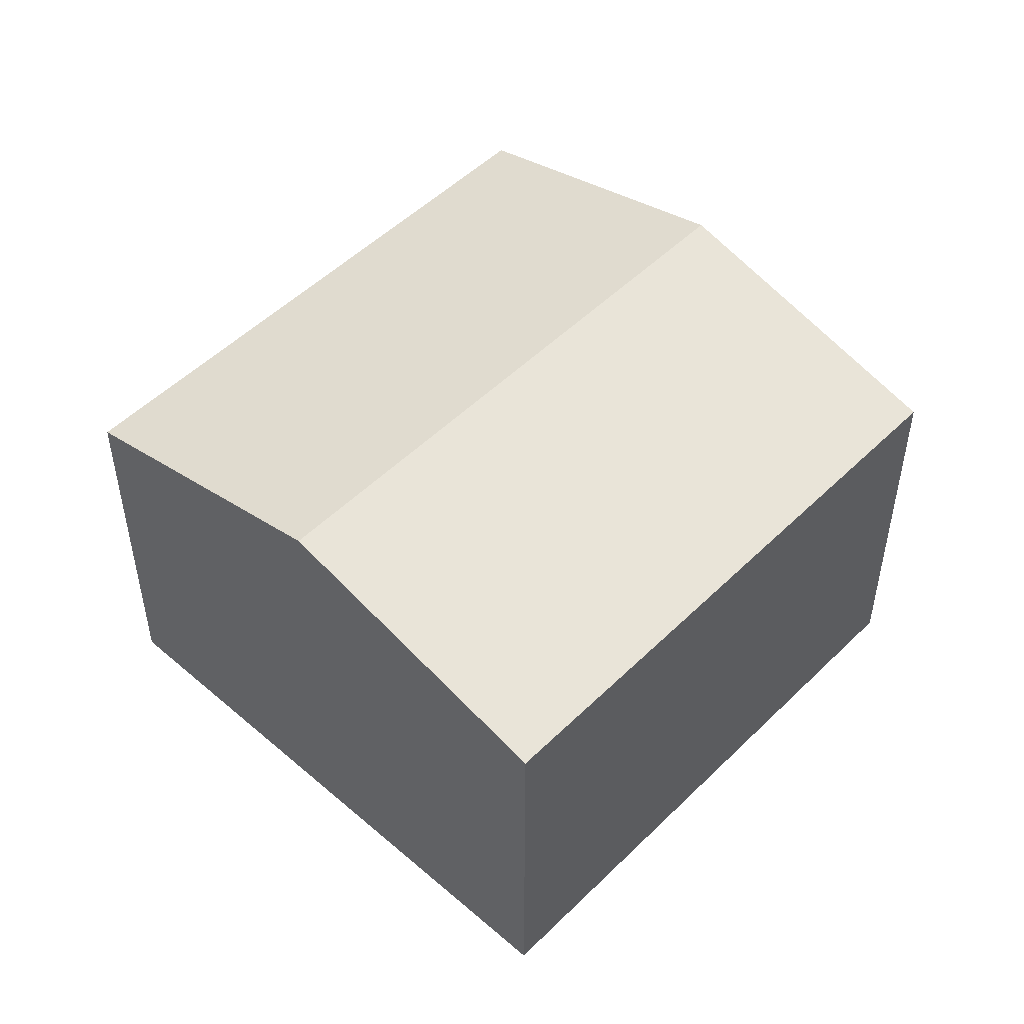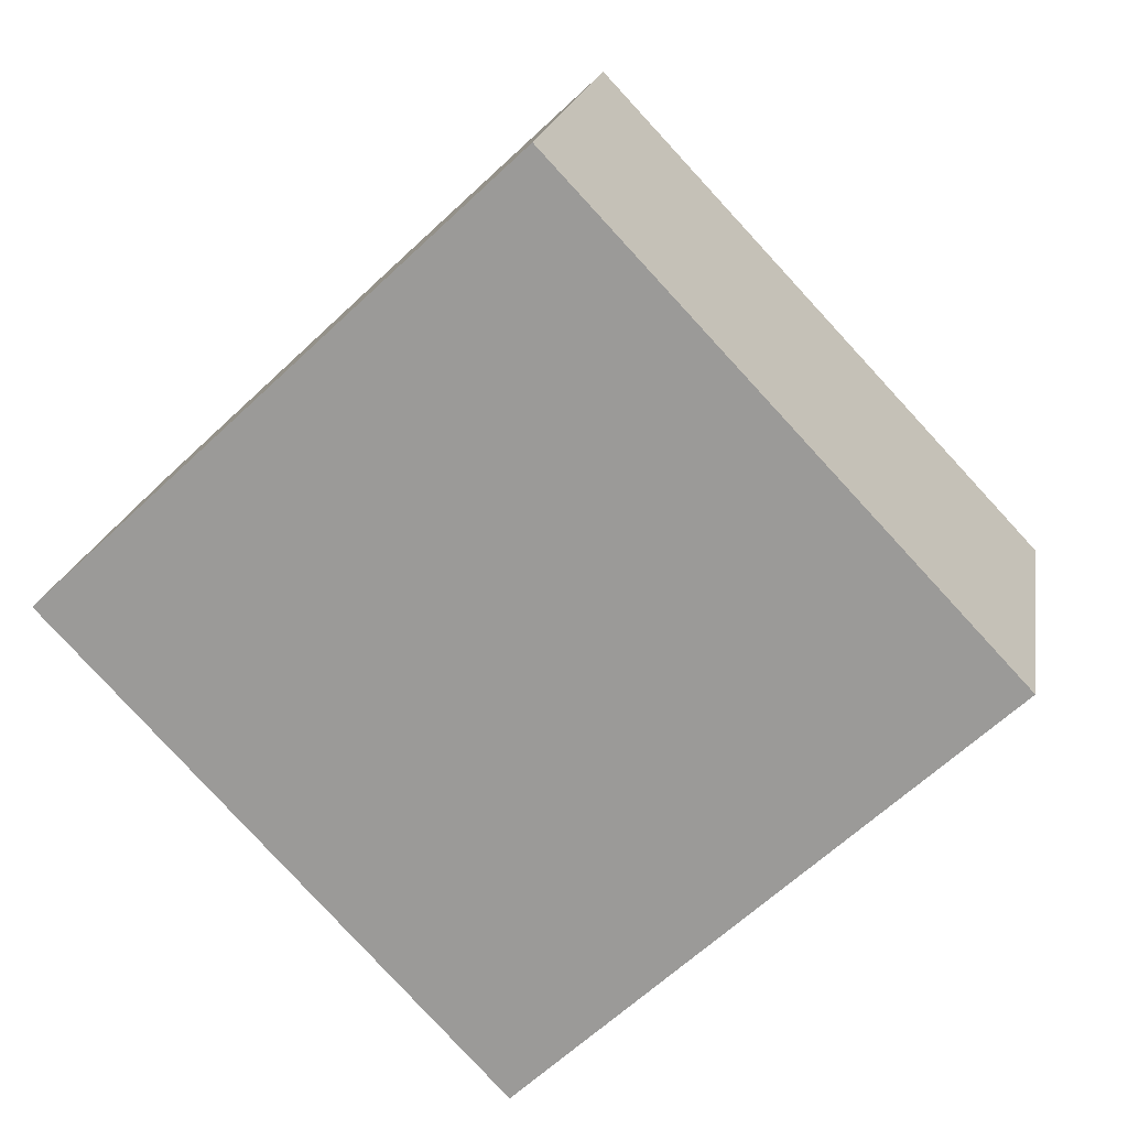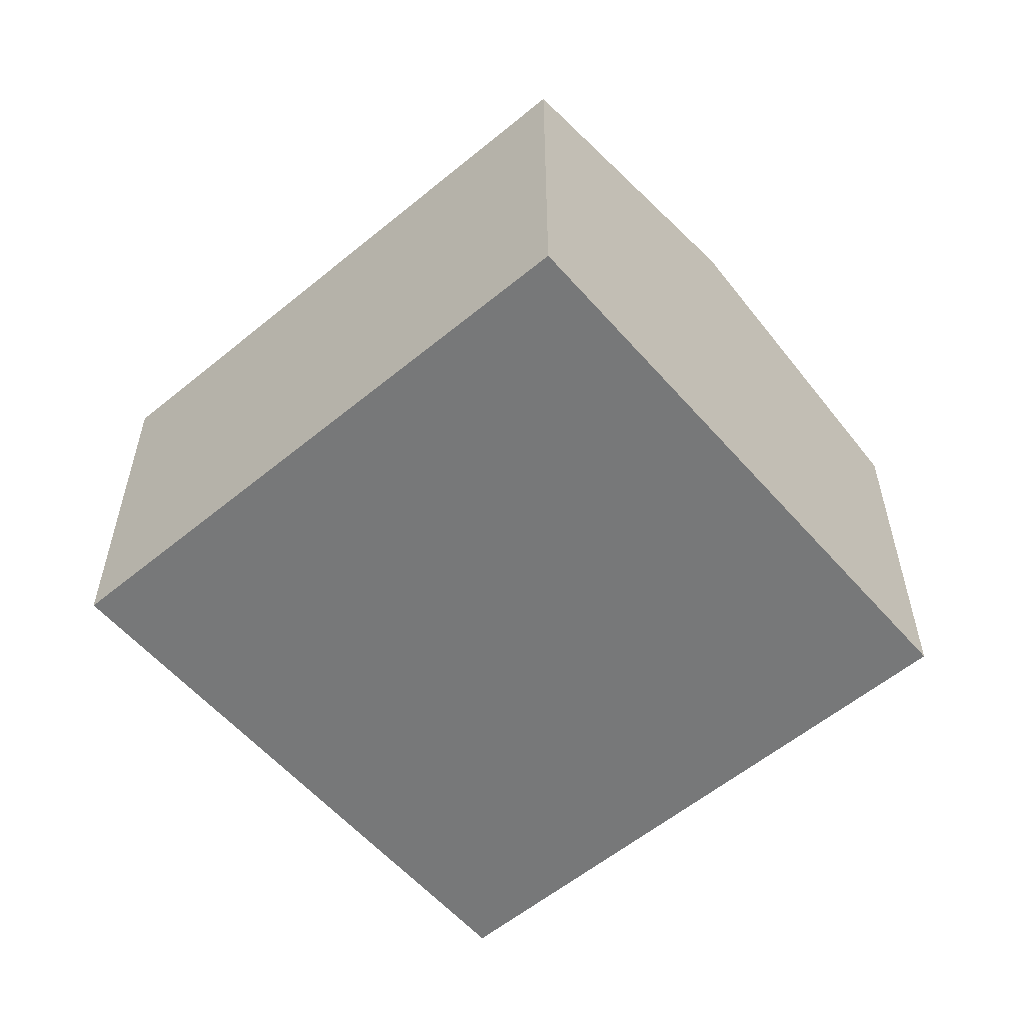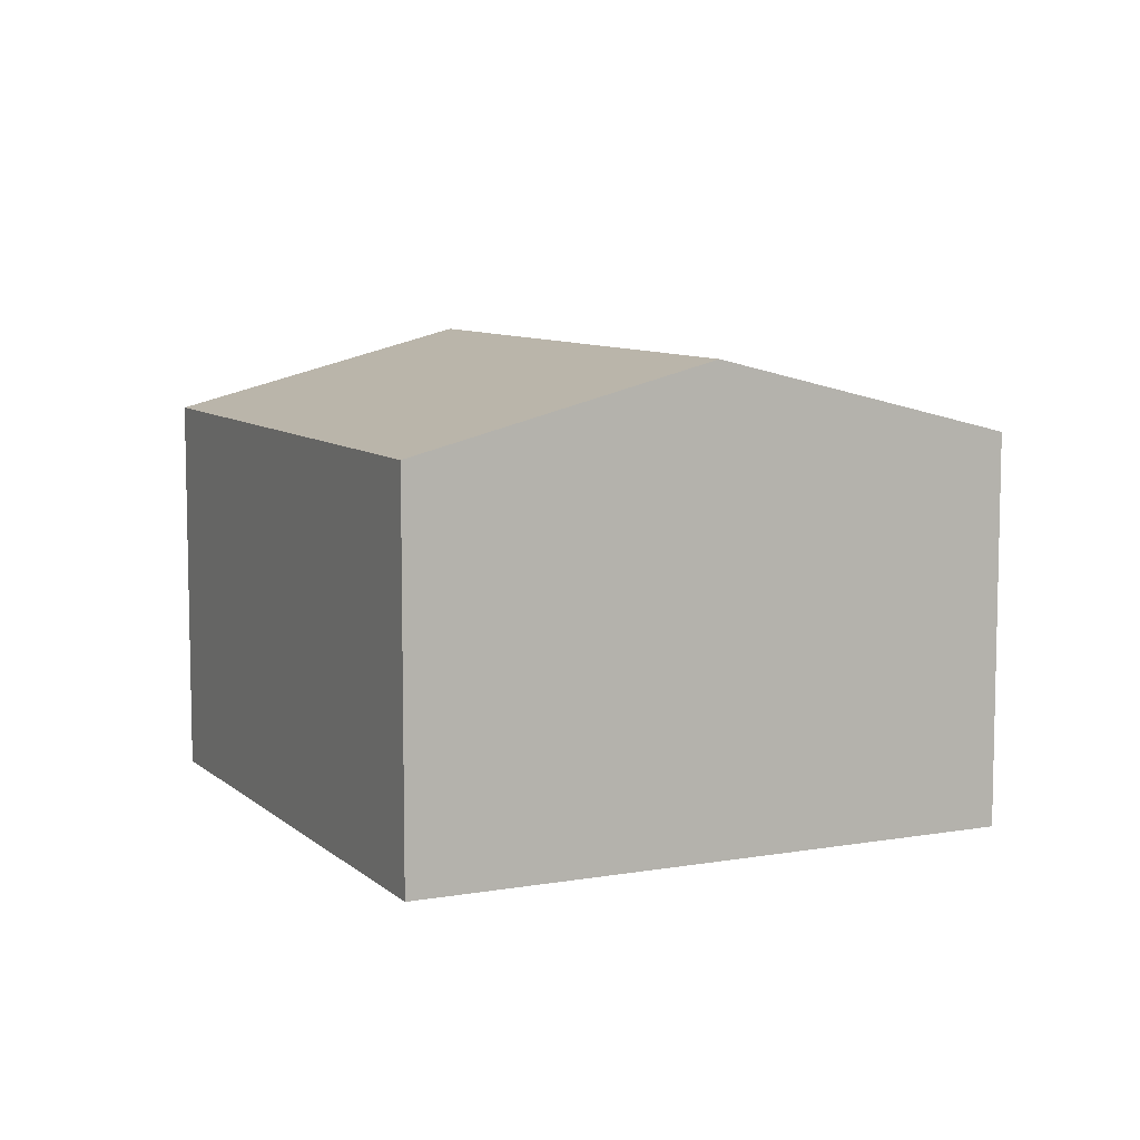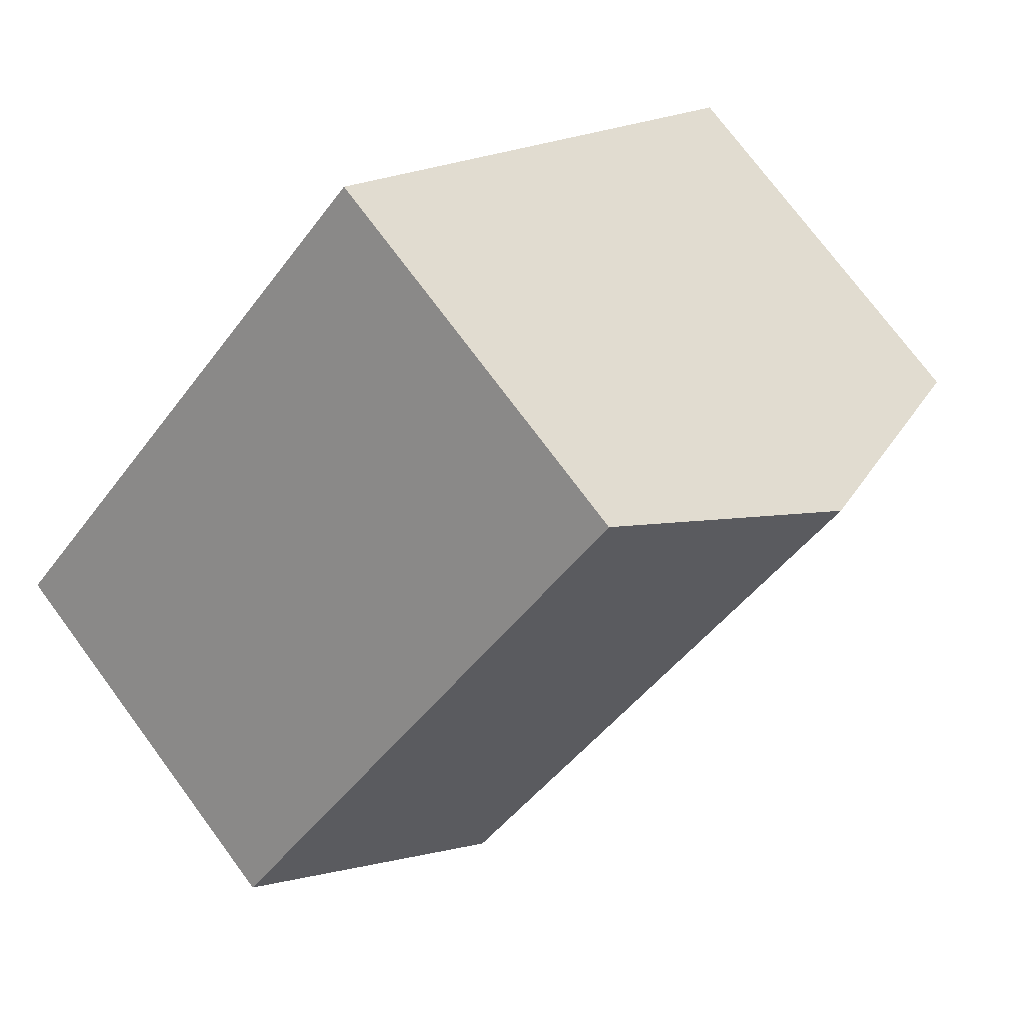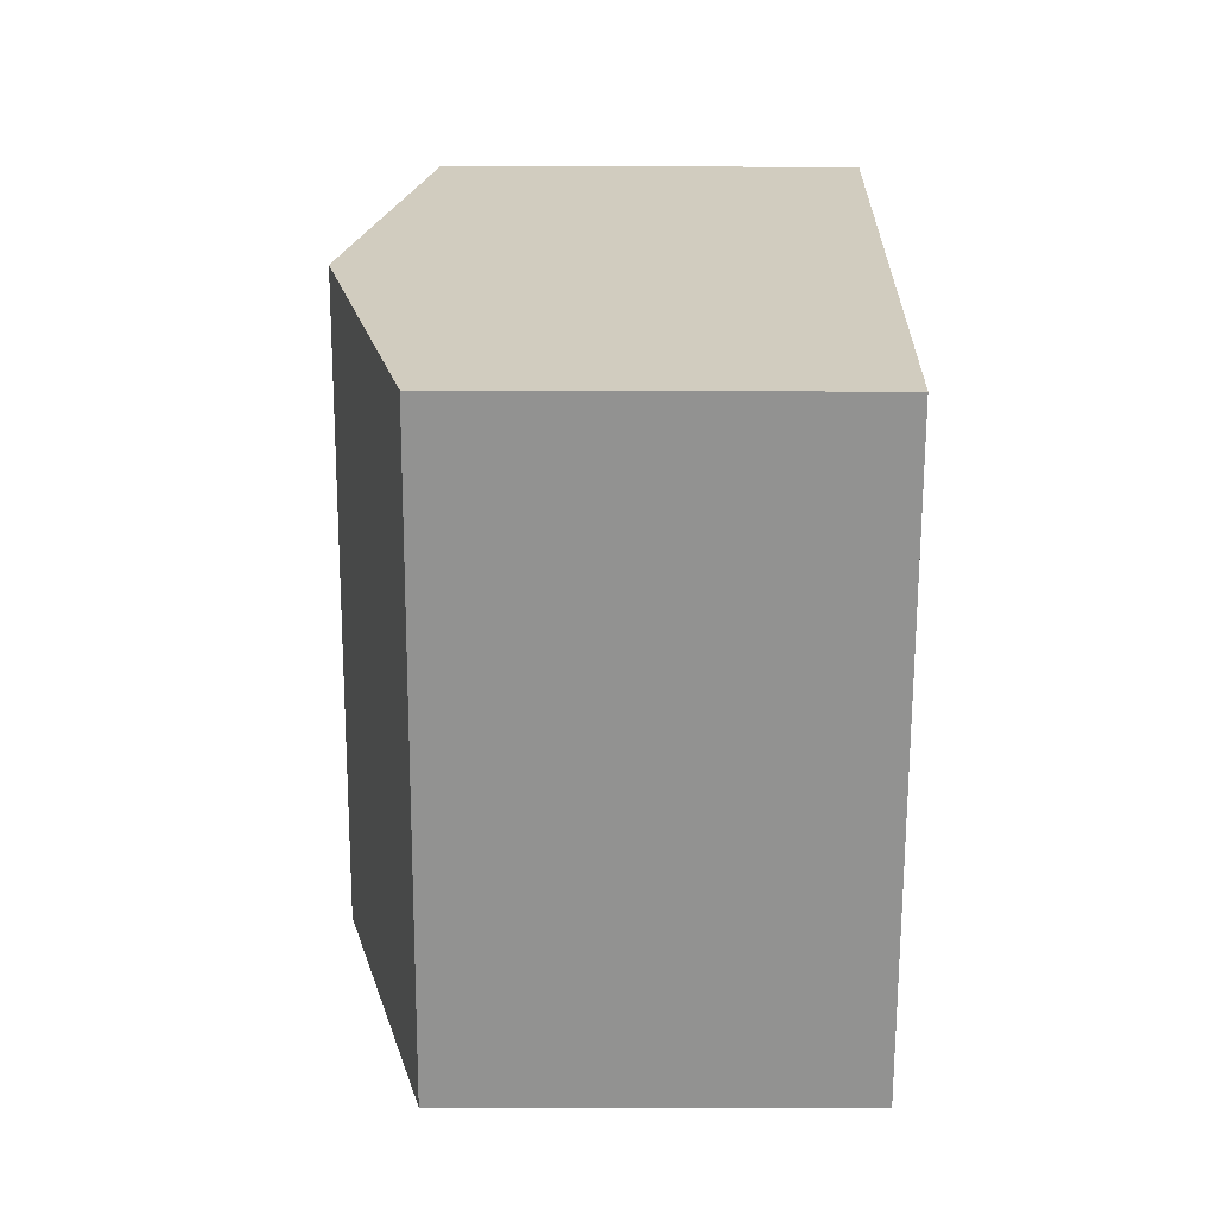
<metadata>
{"format":"obj","ext":"obj","renderer":"f3d","projection":"perspective","resolution":1024,"background":"white","views":[{"elev":50.9,"azim":179.9,"up":"+Y"},{"elev":18.7,"azim":9.3,"up":"+Z"},{"elev":-57.4,"azim":-92.7,"up":"+Y"},{"elev":8.3,"azim":111.0,"up":"+Y"},{"elev":74.9,"azim":143.4,"up":"+Z"},{"elev":-19.5,"azim":-90.3,"up":"+Z"}]}
</metadata>
<code>
v  4.265 3.047 -1.57
v  2.95 2.538 2.78
v  5.74 2.538 -0.18
v  1.475 3.047 1.39
v  2.79 2.538 -2.96
v  0 2.538 1.554e-16
v  0 0 0
v  1.475 -8.511e-17 1.39
v  2.95 -1.702e-16 2.78
v  5.74 1.102e-17 -0.18
v  4.265 9.613e-17 -1.57
v  2.79 1.812e-16 -2.96
g defaultobject
f 1 2 3
f 2 1 4
f 5 4 1
f 4 5 6
f 7 4 6
f 4 7 2
f 2 7 8
f 2 8 9
f 9 3 2
f 3 9 10
f 10 1 3
f 1 10 5
f 5 10 11
f 5 11 12
f 12 6 5
f 6 12 7
f 8 10 9
f 10 8 7
f 10 7 12
f 10 12 11

</code>
